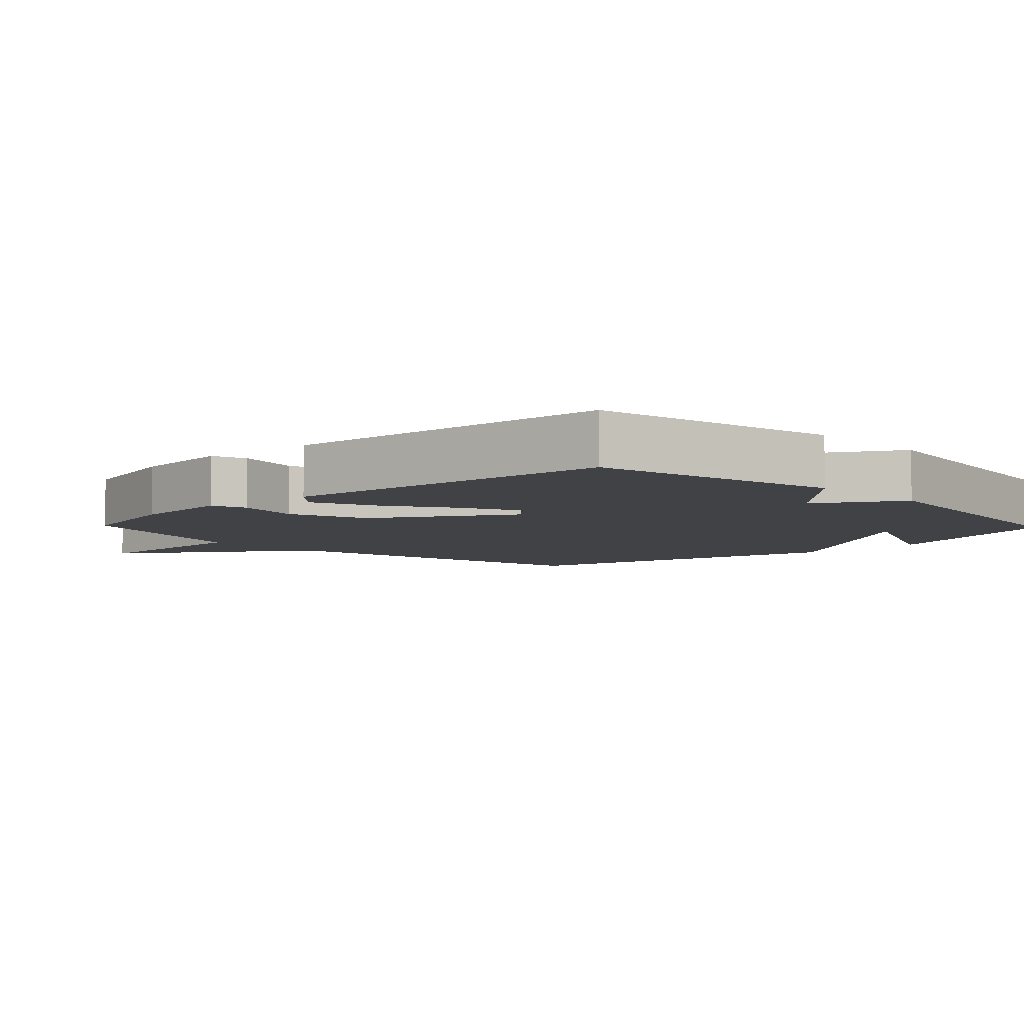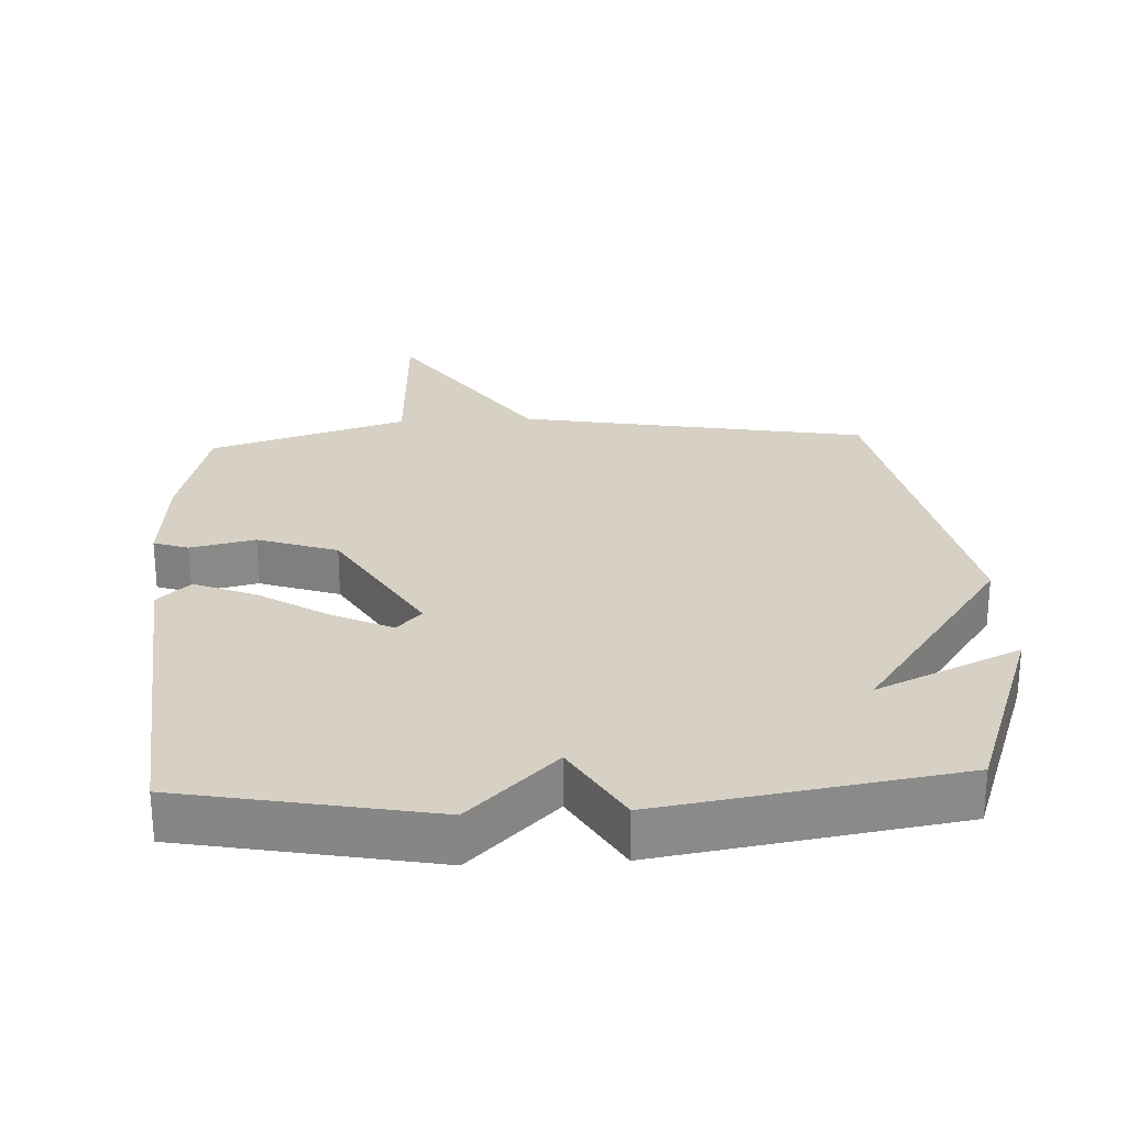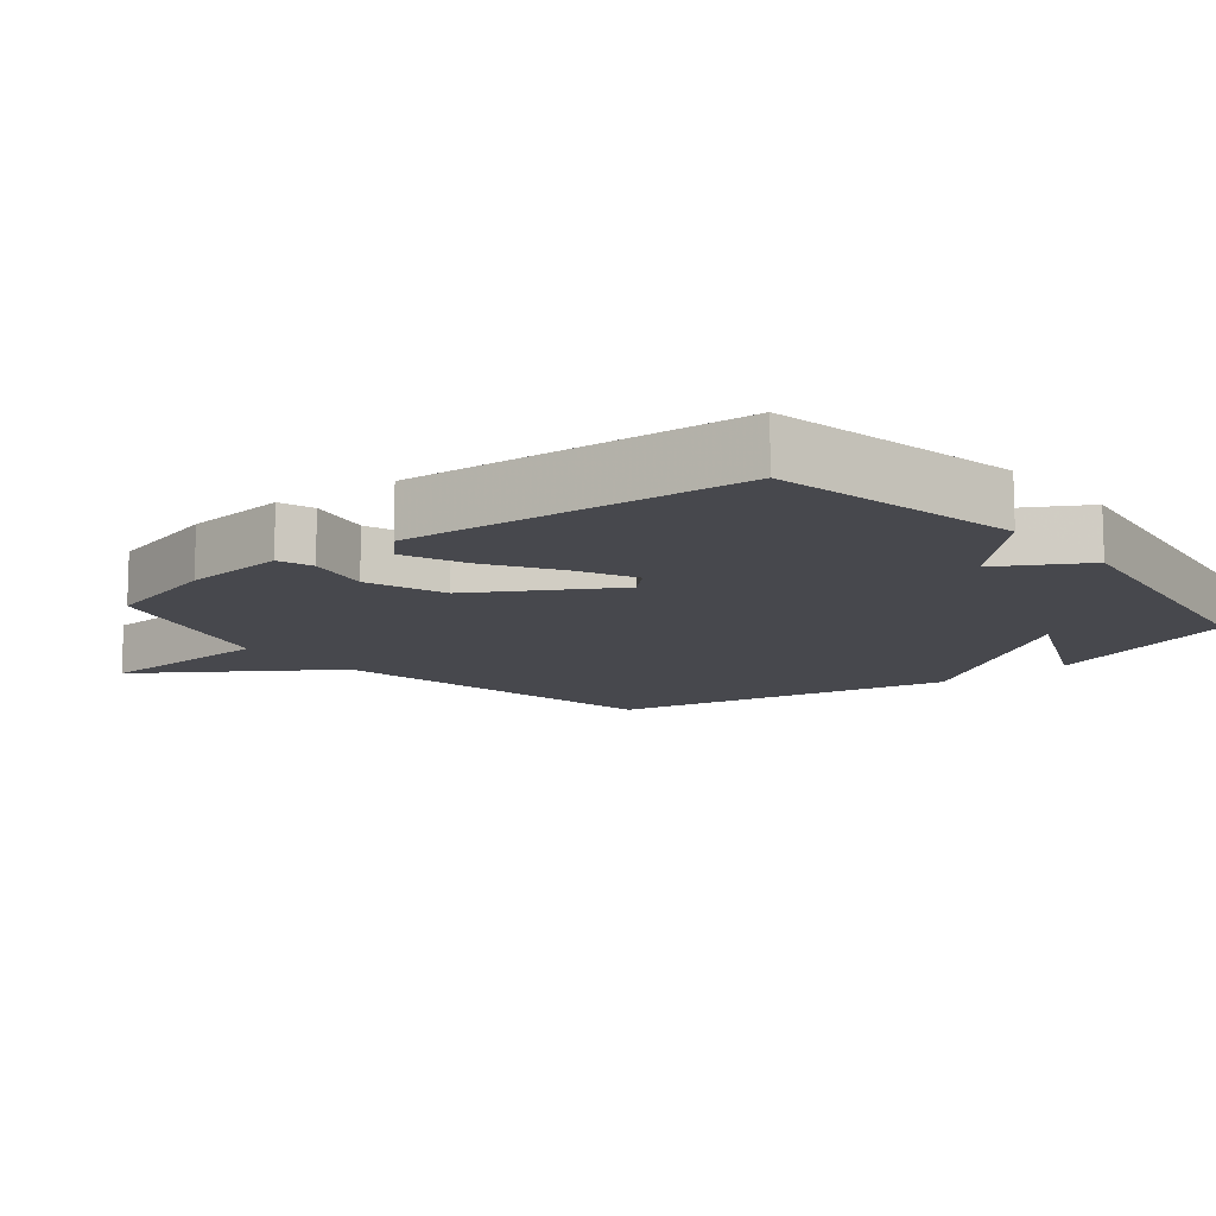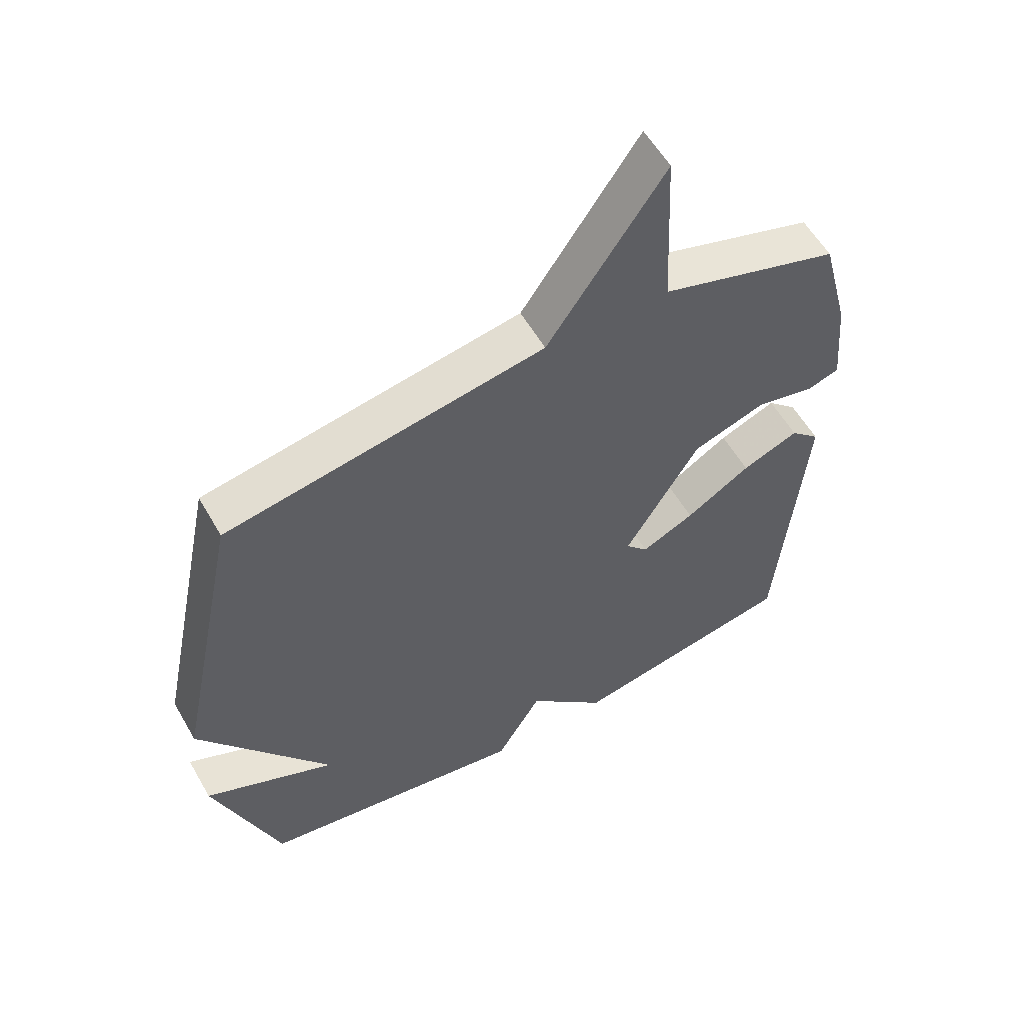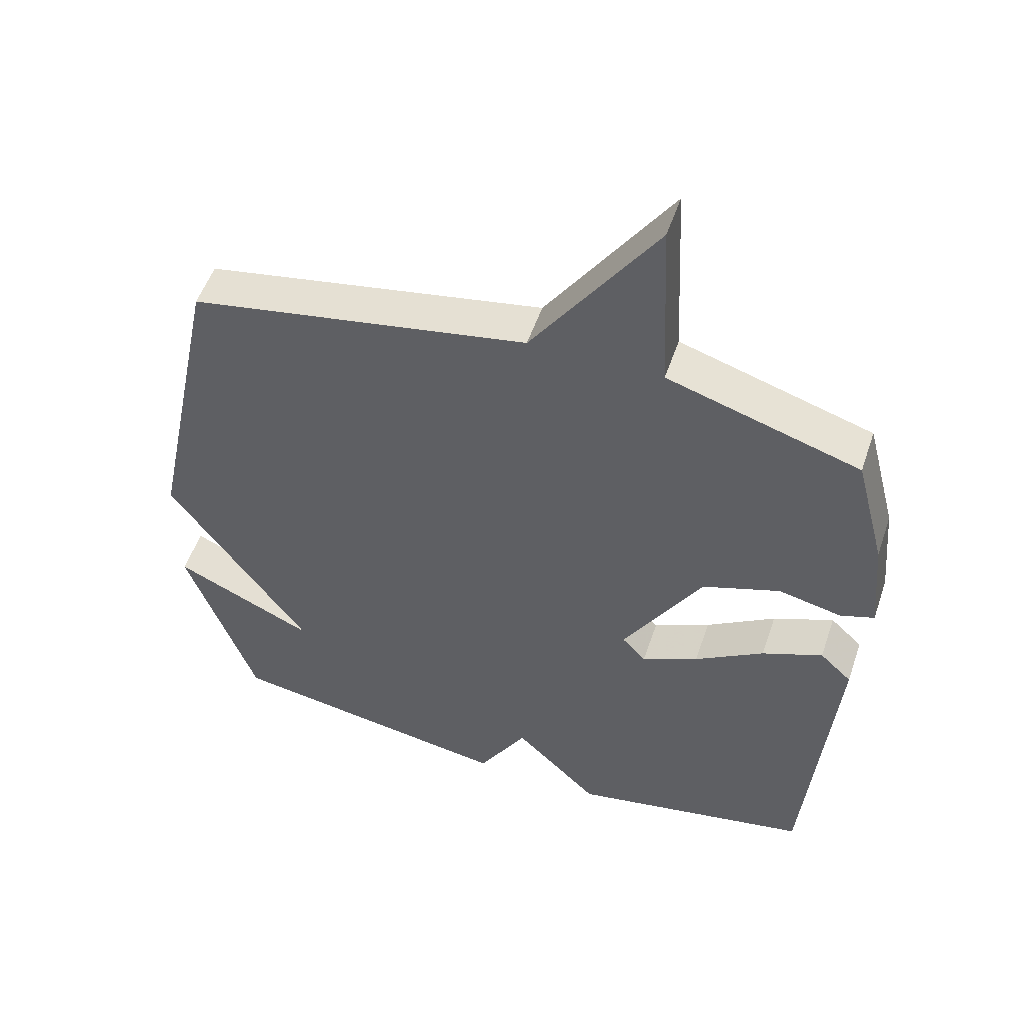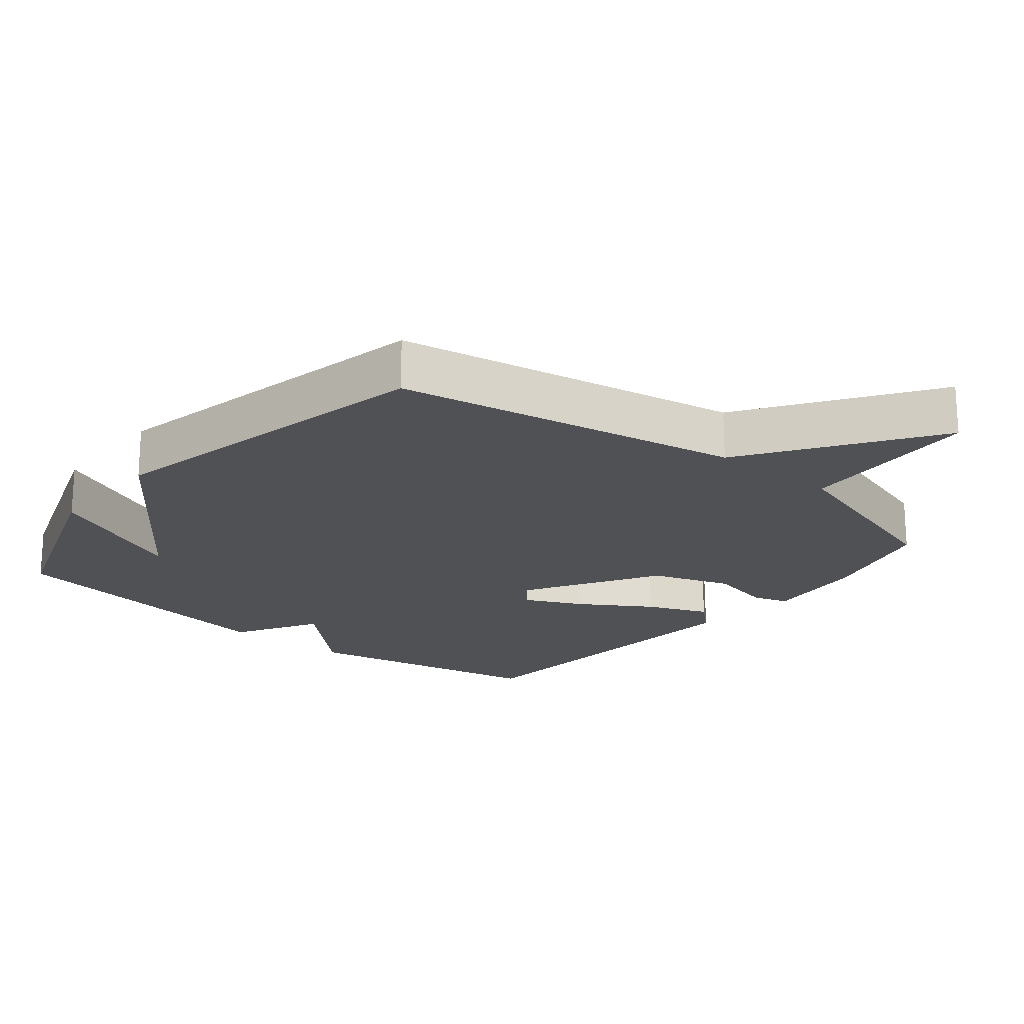
<metadata>
{"format":"obj","ext":"obj","renderer":"f3d","projection":"perspective","resolution":1024,"background":"white","views":[{"elev":-6.2,"azim":133.8,"up":"+Y"},{"elev":26.6,"azim":177.1,"up":"+Y"},{"elev":-11.9,"azim":129.5,"up":"+Y"},{"elev":57.1,"azim":-29.6,"up":"+Z"},{"elev":52.4,"azim":18.5,"up":"+Z"},{"elev":-20.1,"azim":-39.1,"up":"+Y"}]}
</metadata>
<code>
v 0.5 0.07 -0.5
v 0.135 0.07 -0.57
v 0.008 0.07 -0.446
v -0.065 0.07 -0.57
v -0.5 0.07 -0.5
v -0.605 0.07 -0.204
v -0.394 0.07 -0.301
v -0.605 0.07 -0.004
v -0.5 0.07 0.5
v 0.011 0.07 0.59
v 0.198 0.07 0.864
v 0.211 0.07 0.59
v 0.5 0.07 0.5
v 0.546 0.07 0.324
v 0.56 0.07 0.171
v 0.509 0.07 0.154
v 0.414 0.07 0.175
v 0.297 0.07 0.135
v 0.178 0.07 -0.063
v 0.214 0.07 -0.102
v 0.299 0.07 -0.062
v 0.403 0.07 0.003
v 0.494 0.07 0.04
v 0.542 0.07 -0.005
v 0.5 0 -0.5
v 0.135 0 -0.57
v 0.008 0 -0.446
v -0.065 0 -0.57
v -0.5 0 -0.5
v -0.605 0 -0.204
v -0.394 0 -0.301
v -0.605 0 -0.004
v -0.5 0 0.5
v 0.011 0 0.59
v 0.198 0 0.864
v 0.211 0 0.59
v 0.5 0 0.5
v 0.546 0 0.324
v 0.56 0 0.171
v 0.509 0 0.154
v 0.414 0 0.175
v 0.297 0 0.135
v 0.178 0 -0.063
v 0.214 0 -0.102
v 0.299 0 -0.062
v 0.403 0 0.003
v 0.494 0 0.04
v 0.542 0 -0.005
f 1 2 3
f 24 1 3
f 23 24 3
f 22 23 3
f 21 22 3
f 20 21 3
f 19 20 3
f 15 16 17
f 14 15 17
f 13 14 17
f 12 13 17
f 12 17 18
f 10 11 12
f 12 18 19
f 10 12 19
f 9 10 19
f 8 9 19
f 7 8 19
f 5 6 7
f 5 7 19
f 4 5 19
f 3 4 19
f 27 26 25
f 27 25 48
f 27 48 47
f 27 47 46
f 27 46 45
f 27 45 44
f 27 44 43
f 41 40 39
f 41 39 38
f 41 38 37
f 41 37 36
f 42 41 36
f 36 35 34
f 43 42 36
f 43 36 34
f 43 34 33
f 43 33 32
f 43 32 31
f 31 30 29
f 43 31 29
f 43 29 28
f 43 28 27
f 1 25 26 2
f 2 26 27 3
f 3 27 28 4
f 4 28 29 5
f 5 29 30 6
f 6 30 31 7
f 7 31 32 8
f 8 32 33 9
f 9 33 34 10
f 10 34 35 11
f 11 35 36 12
f 12 36 37 13
f 13 37 38 14
f 14 38 39 15
f 15 39 40 16
f 16 40 41 17
f 17 41 42 18
f 18 42 43 19
f 19 43 44 20
f 20 44 45 21
f 21 45 46 22
f 22 46 47 23
f 23 47 48 24
f 24 48 25 1

</code>
